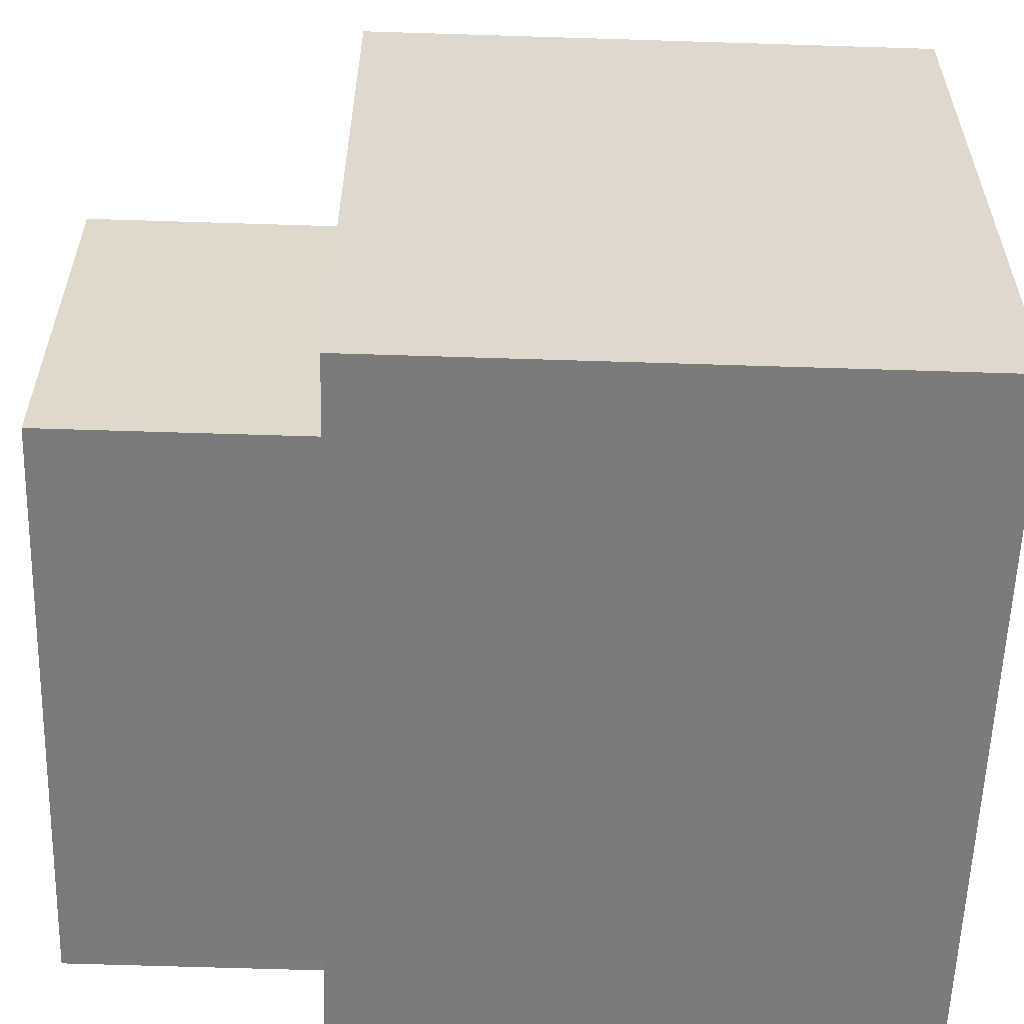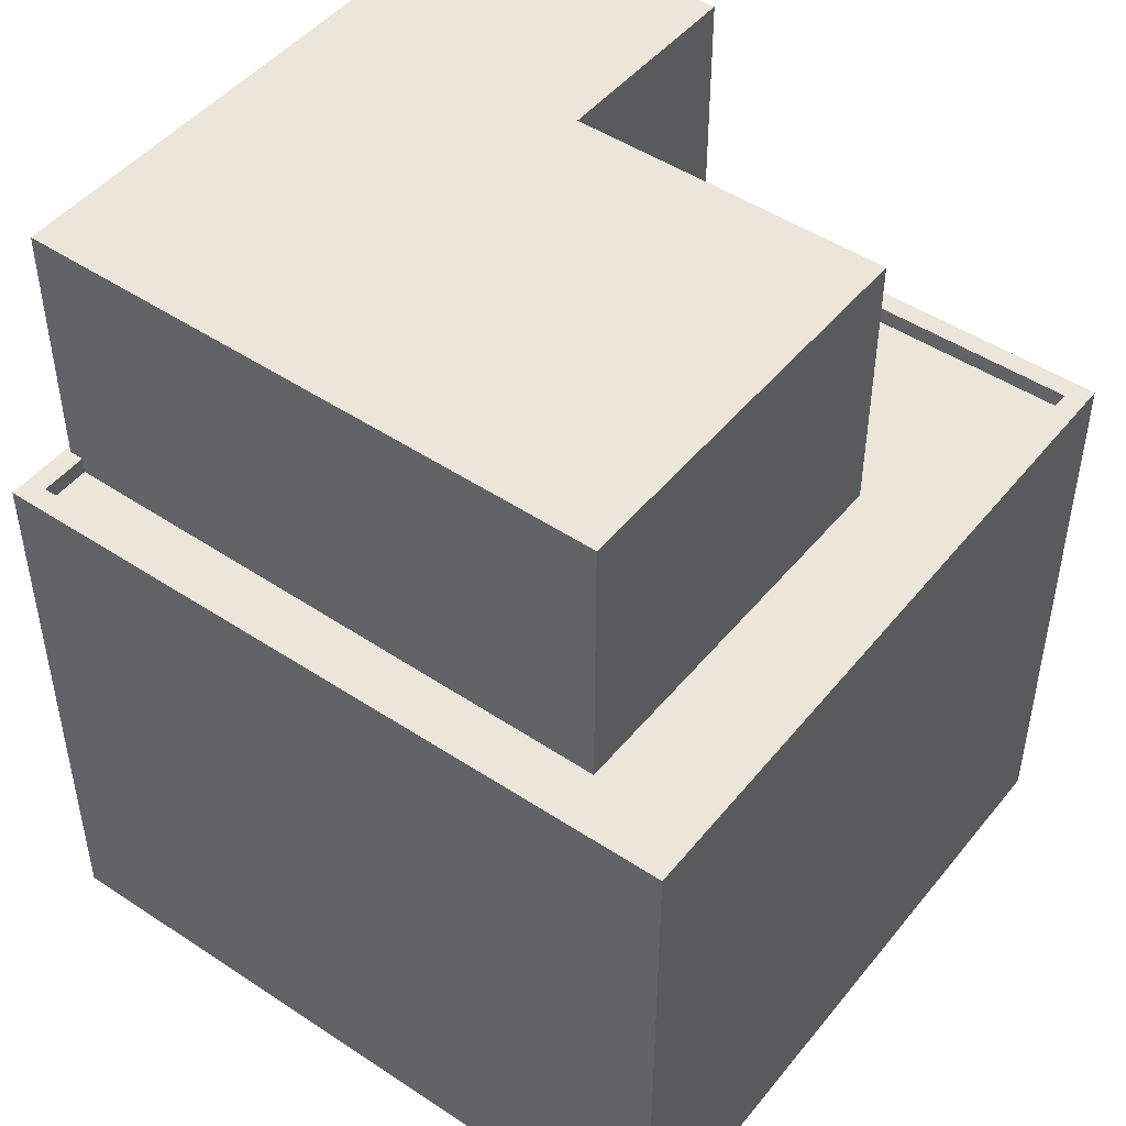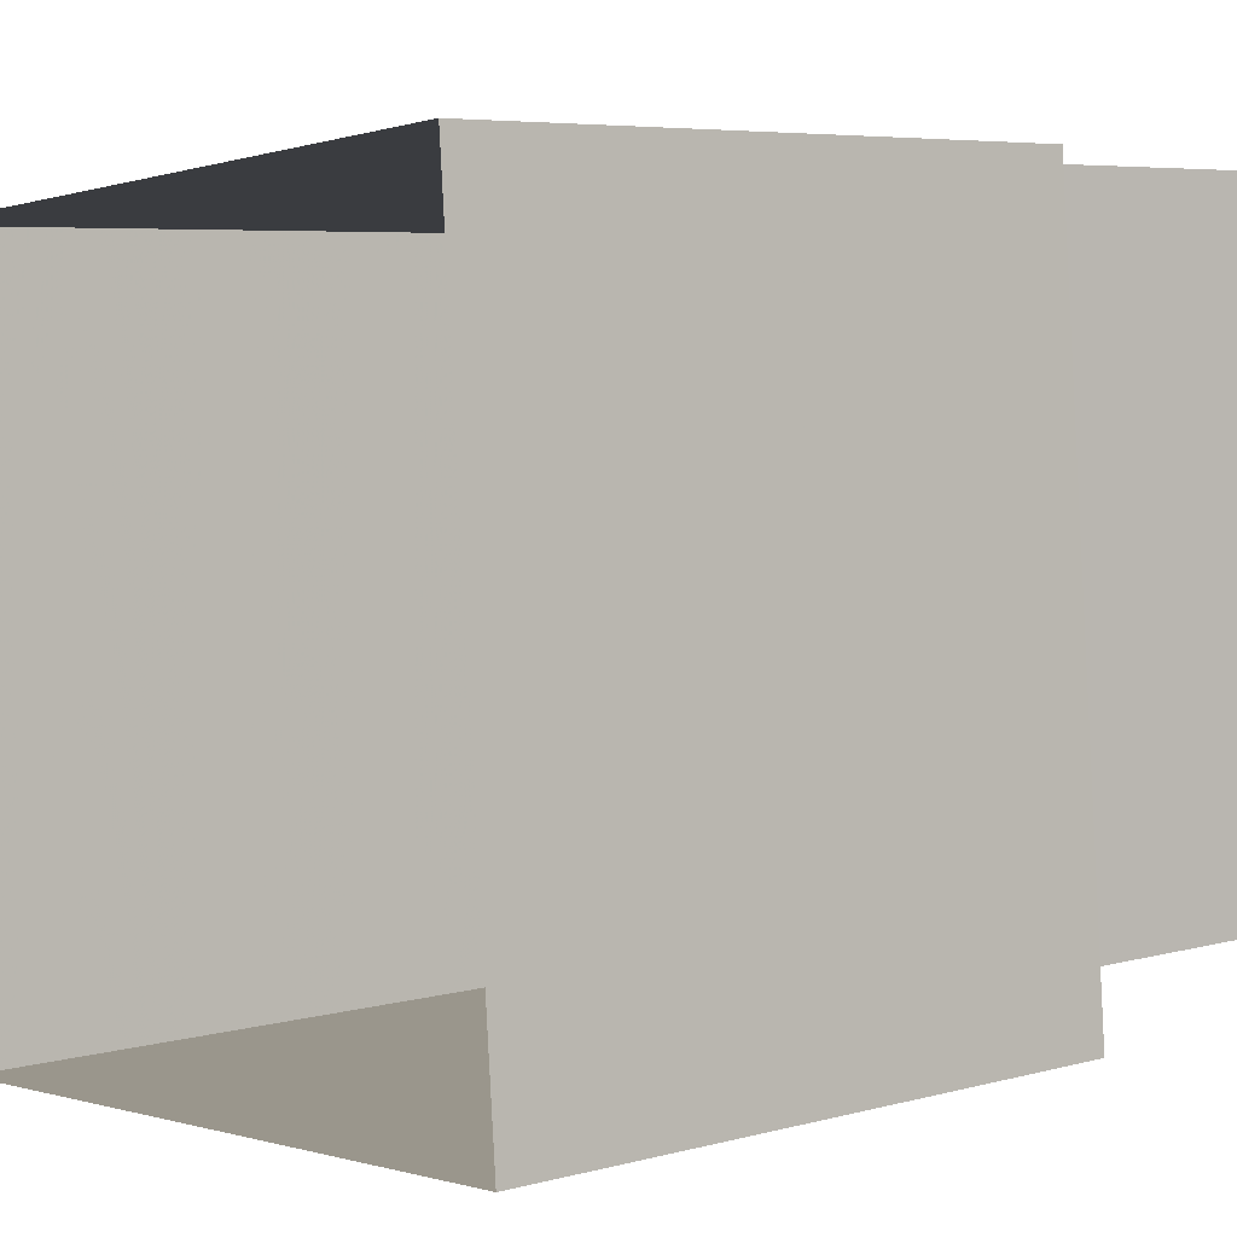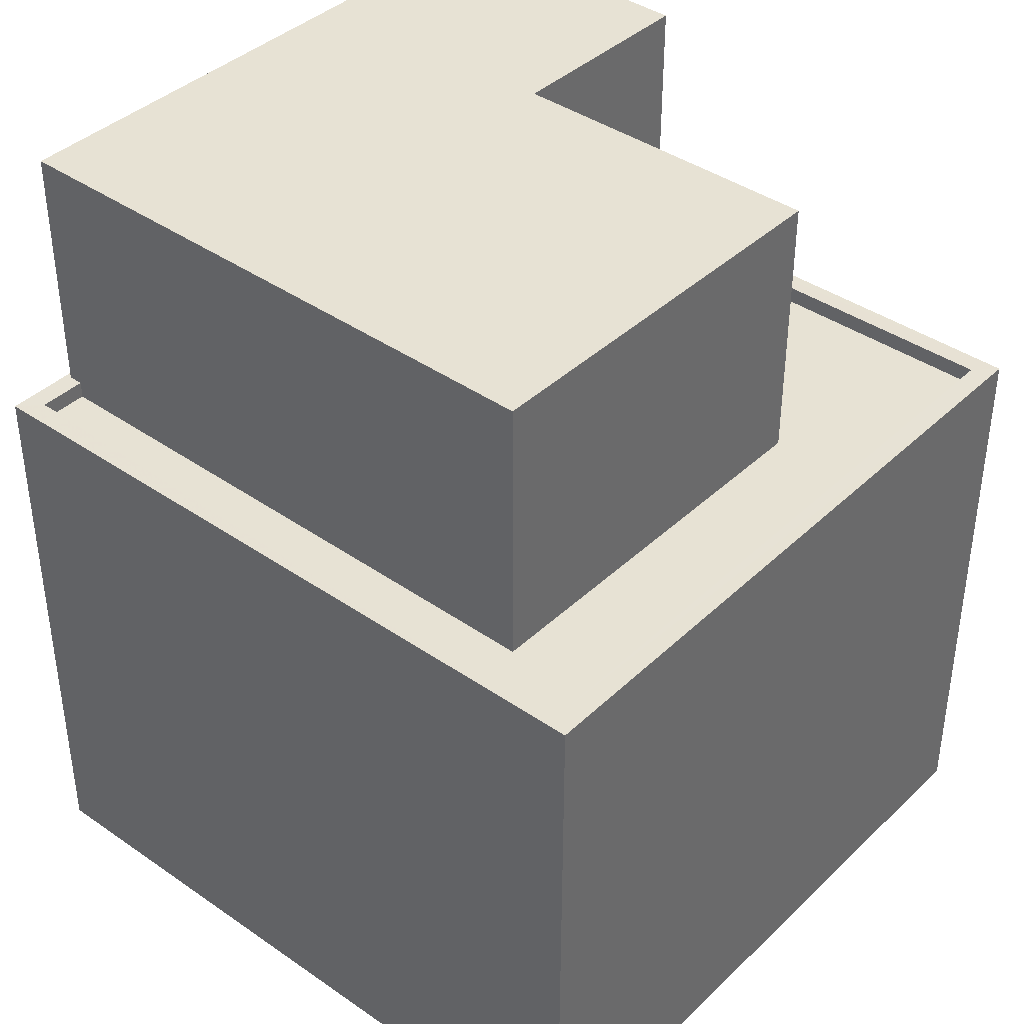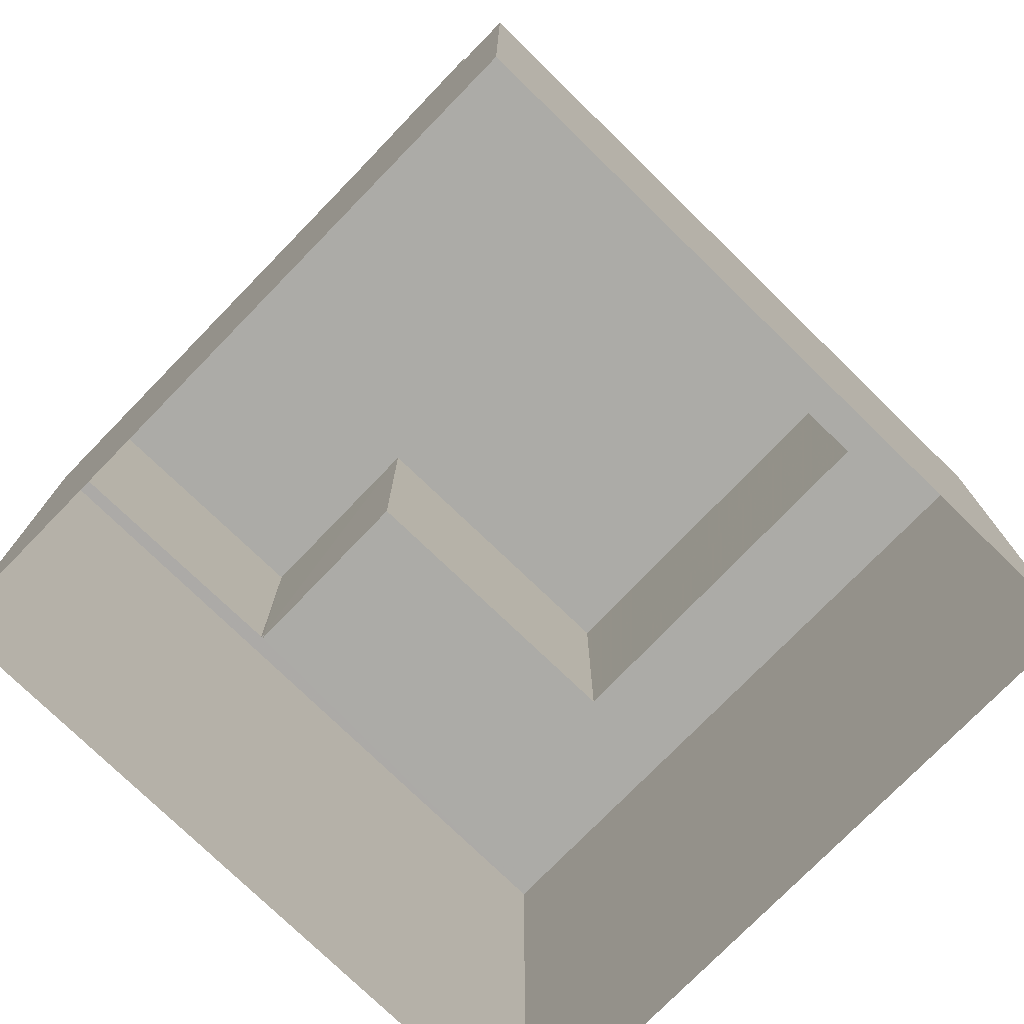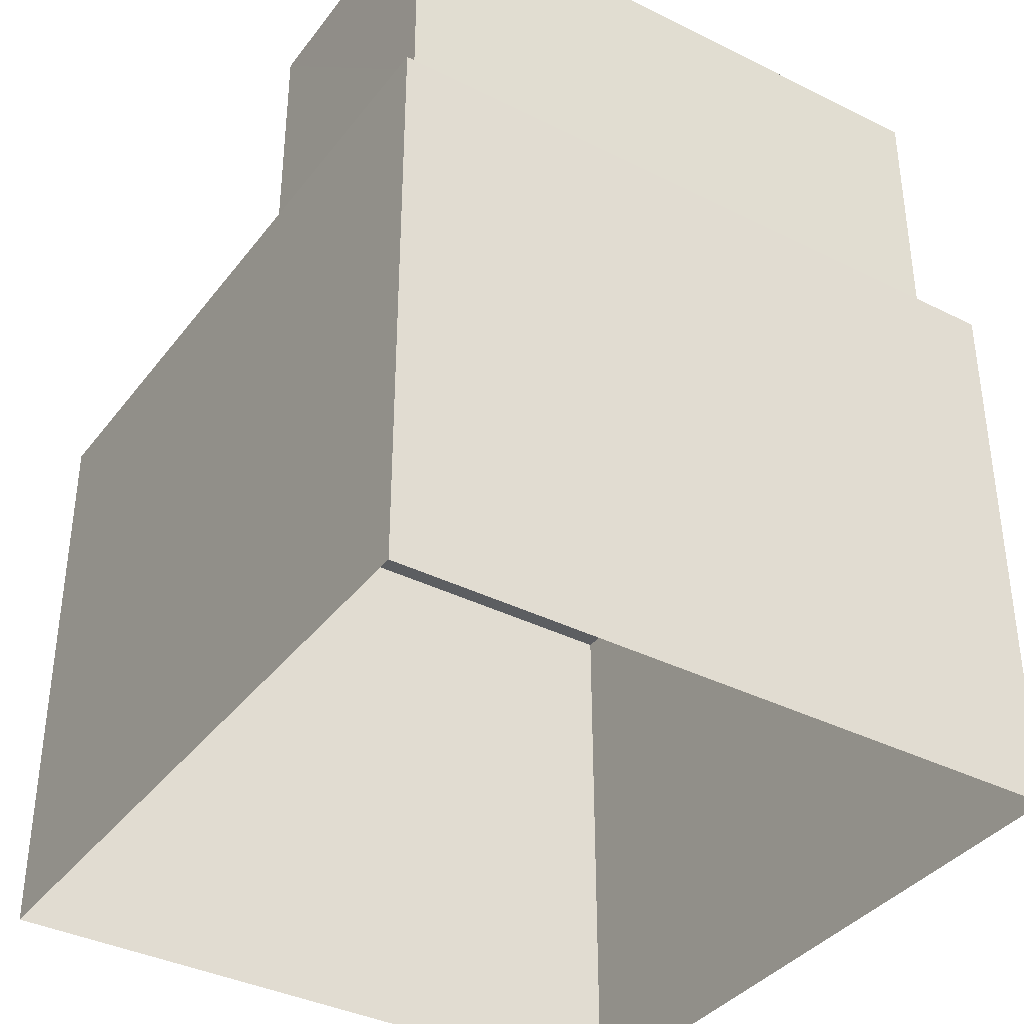
<metadata>
{"format":"obj","ext":"obj","renderer":"f3d","projection":"perspective","resolution":1024,"background":"white","views":[{"elev":-63.1,"azim":88.2,"up":"+Y"},{"elev":47.5,"azim":32.1,"up":"+Z"},{"elev":5.8,"azim":-129.5,"up":"+Y"},{"elev":39.8,"azim":35.9,"up":"+Z"},{"elev":-76.2,"azim":-48.9,"up":"+Z"},{"elev":-37.3,"azim":-127.5,"up":"+Z"}]}
</metadata>
<code>
v -9354 -3.719e+04 28.17
v -9344 -3.72e+04 28.17
v -9355 -3.72e+04 28.17
v -9343 -3.719e+04 28.17
v -9350 -3.719e+04 40.41
v -9354 -3.719e+04 40.42
v -9346 -3.72e+04 40.41
v -9345 -3.719e+04 40.41
v -9354 -3.719e+04 40.42
v -9350 -3.719e+04 40.41
v -9345 -3.719e+04 36.43
v -9344 -3.719e+04 36.43
v -9350 -3.719e+04 36.43
v -9344 -3.72e+04 36.43
v -9346 -3.72e+04 36.43
v -9354 -3.72e+04 36.44
v -9350 -3.719e+04 36.43
v -9354 -3.719e+04 36.44
v -9344 -3.72e+04 36.68
v -9344 -3.72e+04 36.68
v -9343 -3.719e+04 36.68
v -9344 -3.719e+04 36.68
v -9354 -3.719e+04 36.69
v -9350 -3.719e+04 36.68
v -9354 -3.72e+04 36.69
v -9355 -3.72e+04 36.69
v -9354 -3.719e+04 36.69
v -9350 -3.719e+04 36.68
v -9354 -3.719e+04 36.69
v -9354 -3.719e+04 36.69
f 1 2 3
f 1 4 2
f 5 6 7
f 7 8 5
f 9 6 5
f 10 9 5
f 11 12 13
f 12 11 14
f 14 15 16
f 13 17 11
f 16 15 18
f 11 15 14
f 19 20 21
f 22 19 21
f 23 24 21
f 25 20 19
f 26 20 25
f 27 23 26
f 21 24 22
f 22 24 28
f 29 27 25
f 23 30 24
f 30 23 27
f 25 27 26
f 30 6 9
f 30 27 6
f 30 9 10
f 24 30 10
f 17 28 5
f 5 28 10
f 17 13 28
f 10 28 24
f 8 17 5
f 8 11 17
f 7 11 8
f 7 15 11
f 18 15 29
f 27 29 6
f 6 29 7
f 29 15 7
f 13 22 28
f 13 12 22
f 19 12 14
f 19 22 12
f 19 14 16
f 25 19 16
f 18 25 16
f 18 29 25
f 20 2 4
f 21 20 4
f 20 3 2
f 20 26 3
f 26 23 1
f 3 26 1
f 1 21 4
f 1 23 21

</code>
